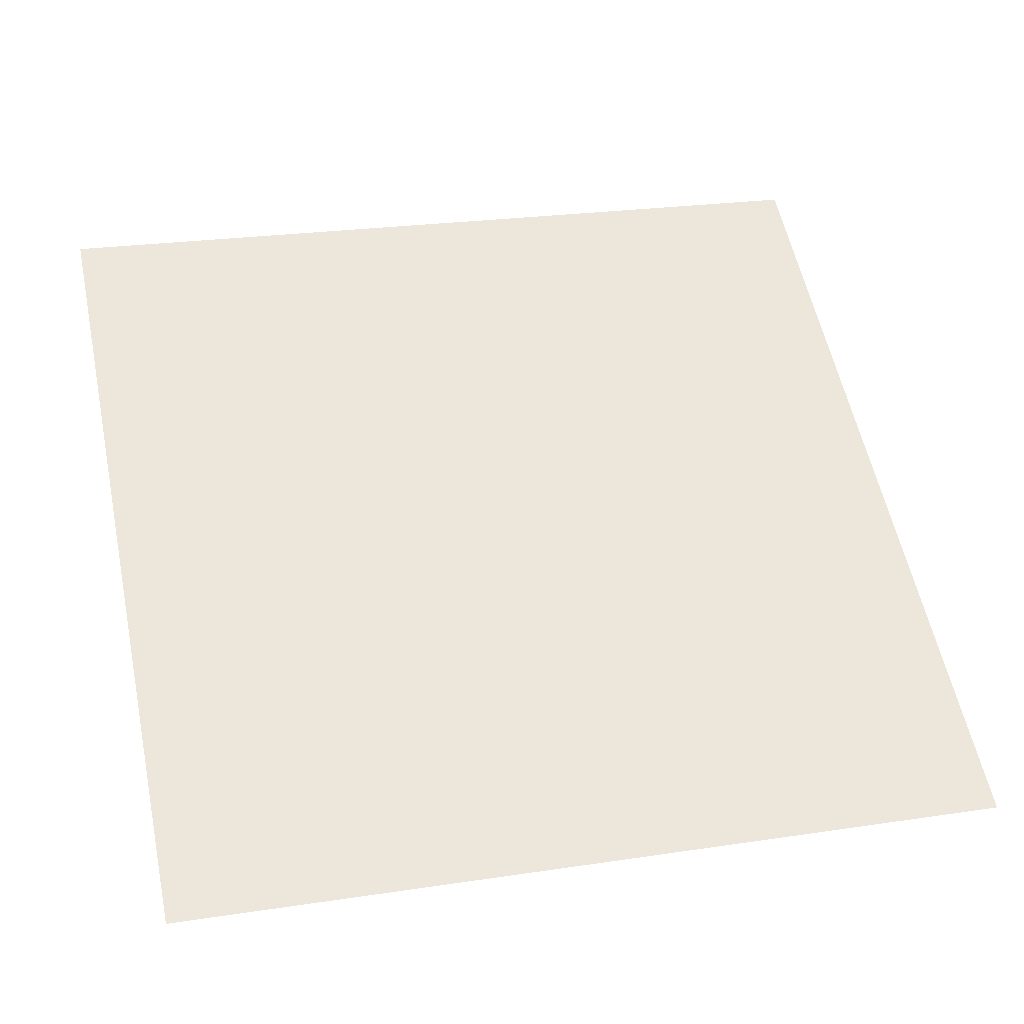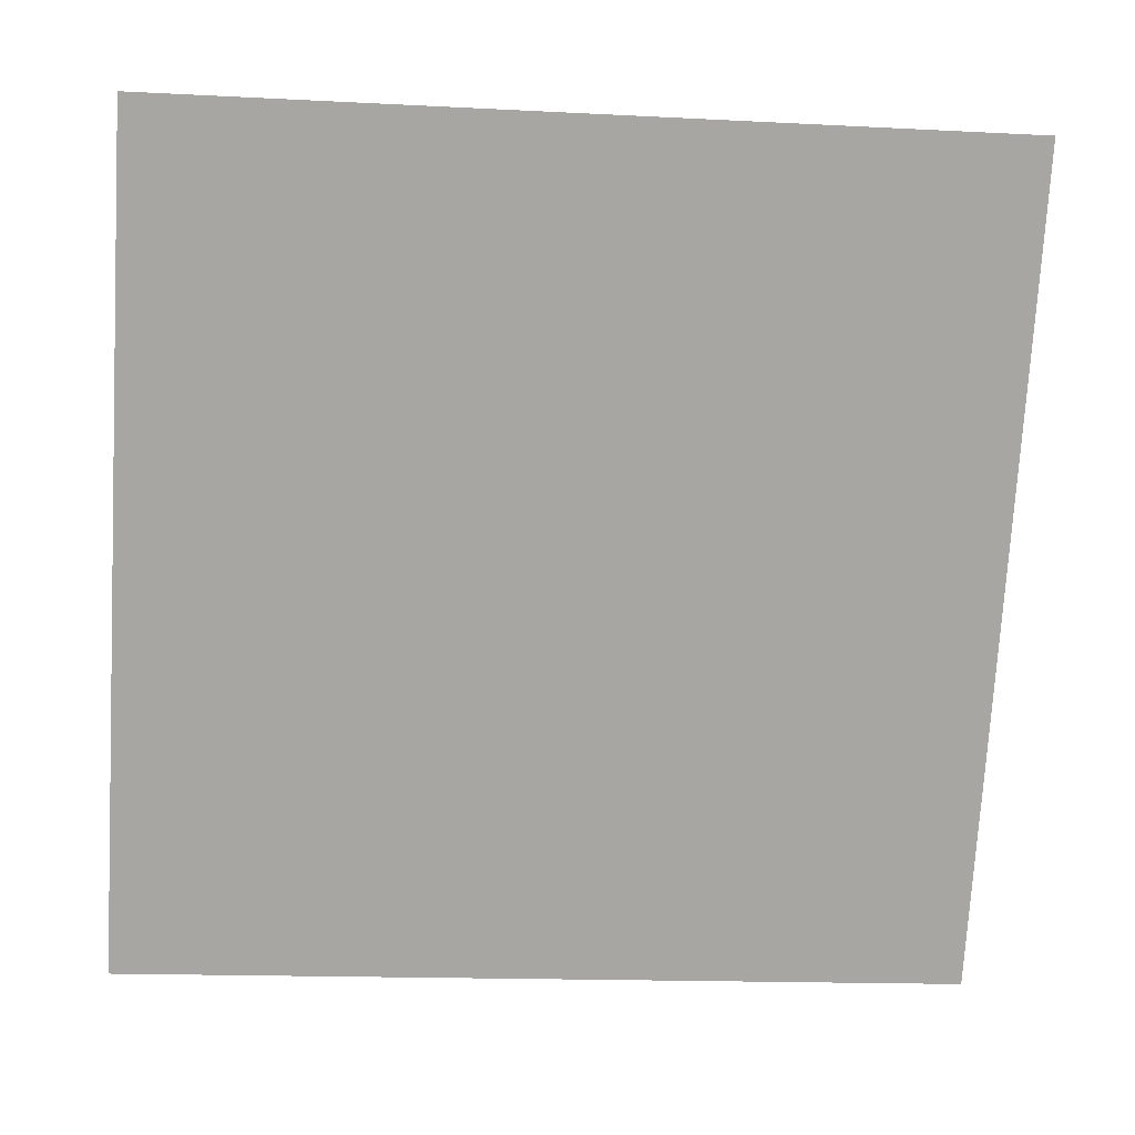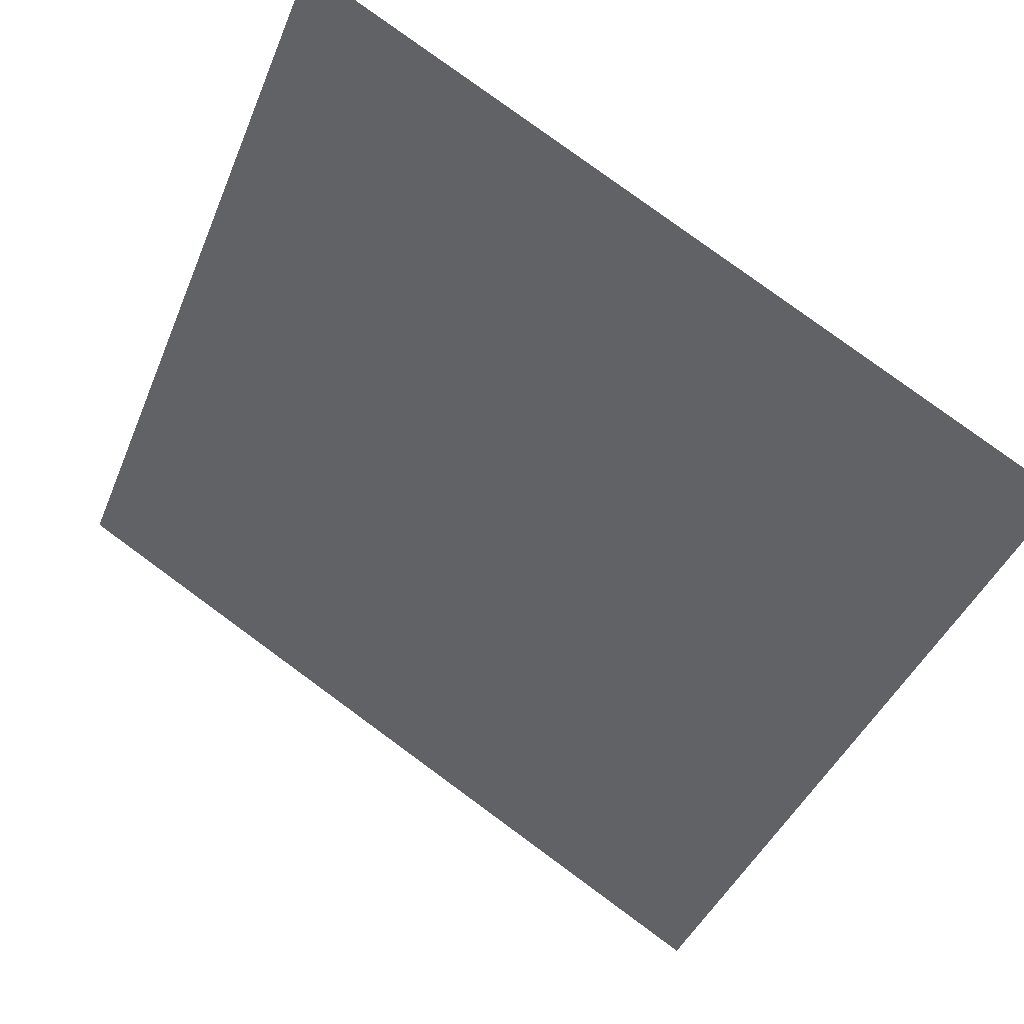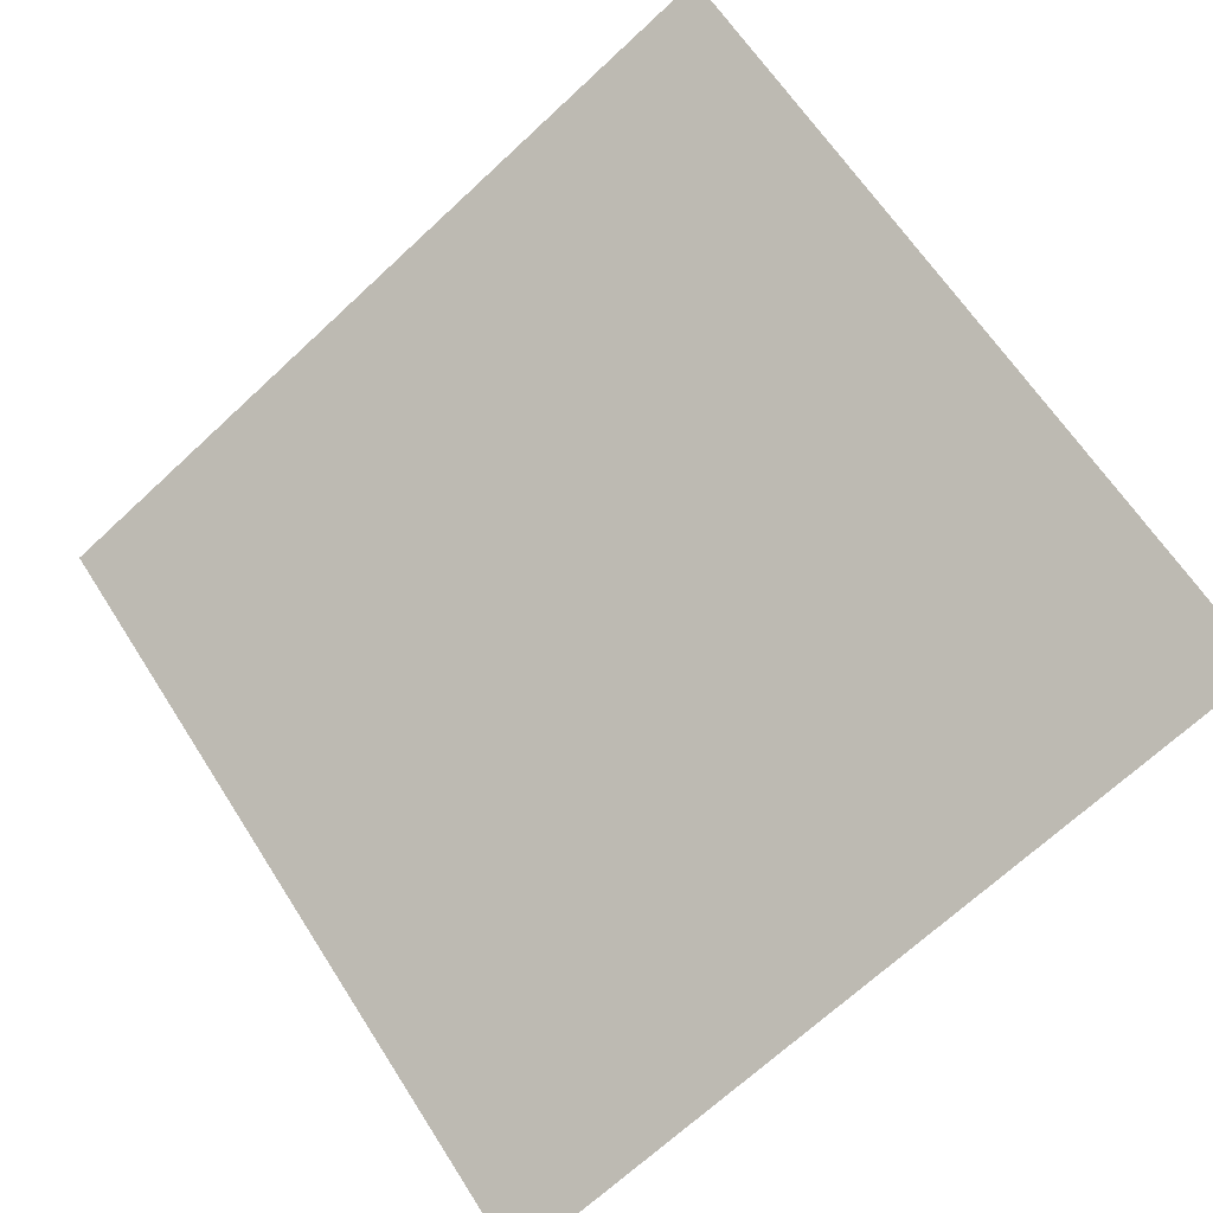
<metadata>
{"format":"obj","ext":"obj","renderer":"f3d","projection":"perspective","resolution":1024,"background":"white","views":[{"elev":18.5,"azim":166.6,"up":"+Y"},{"elev":-20.9,"azim":172.6,"up":"+Z"},{"elev":79.6,"azim":34.8,"up":"+Z"},{"elev":-71.4,"azim":43.4,"up":"+Y"}]}
</metadata>
<code>
v -0.1878 0.6489 0.3196
v -0.1944 0.6491 0.3197
v -0.1943 0.653 0.3249
v -0.1877 0.6528 0.3249
f 4 3 2 1

</code>
